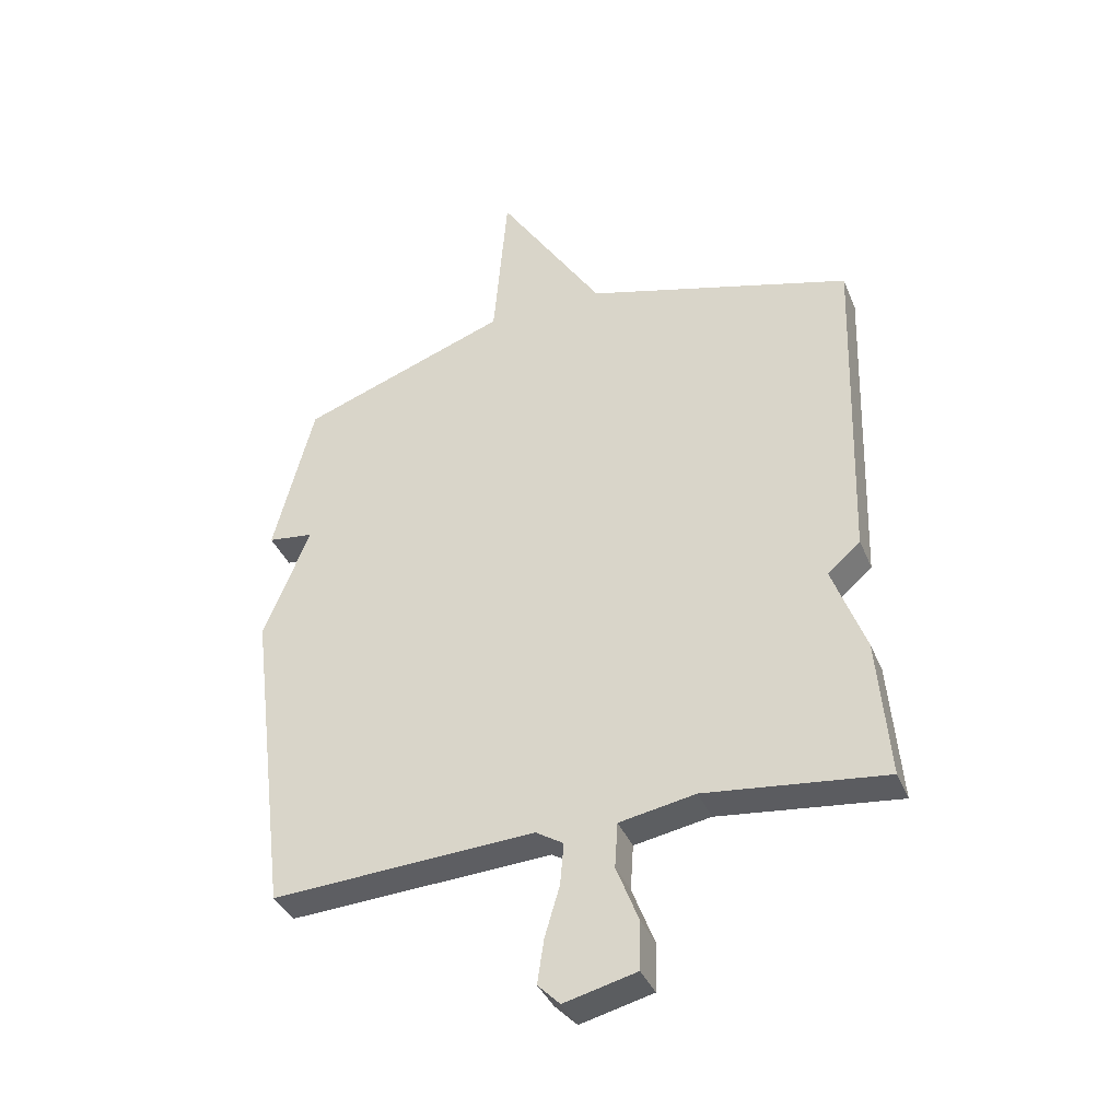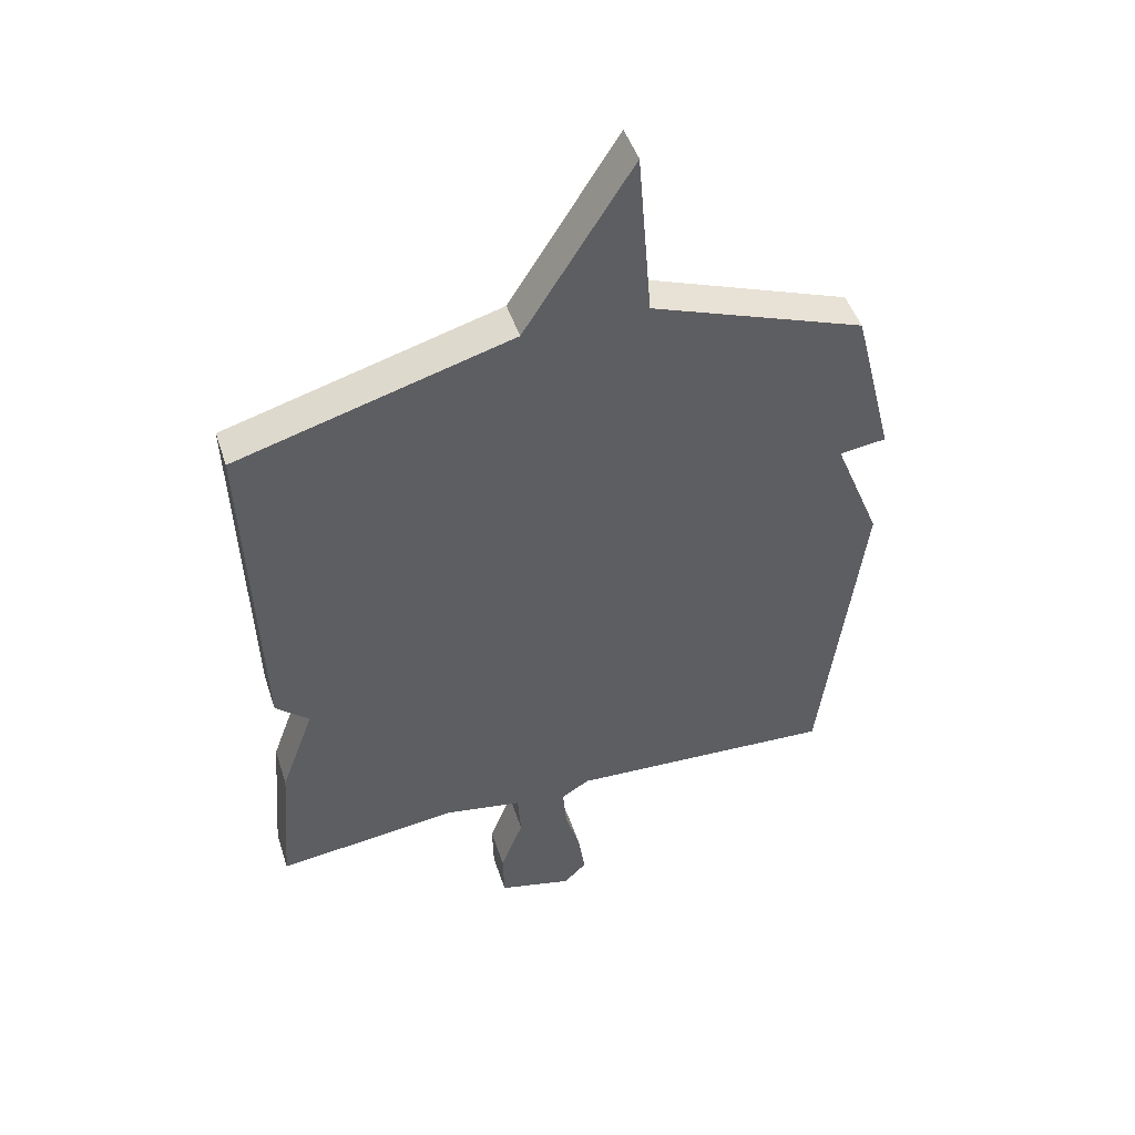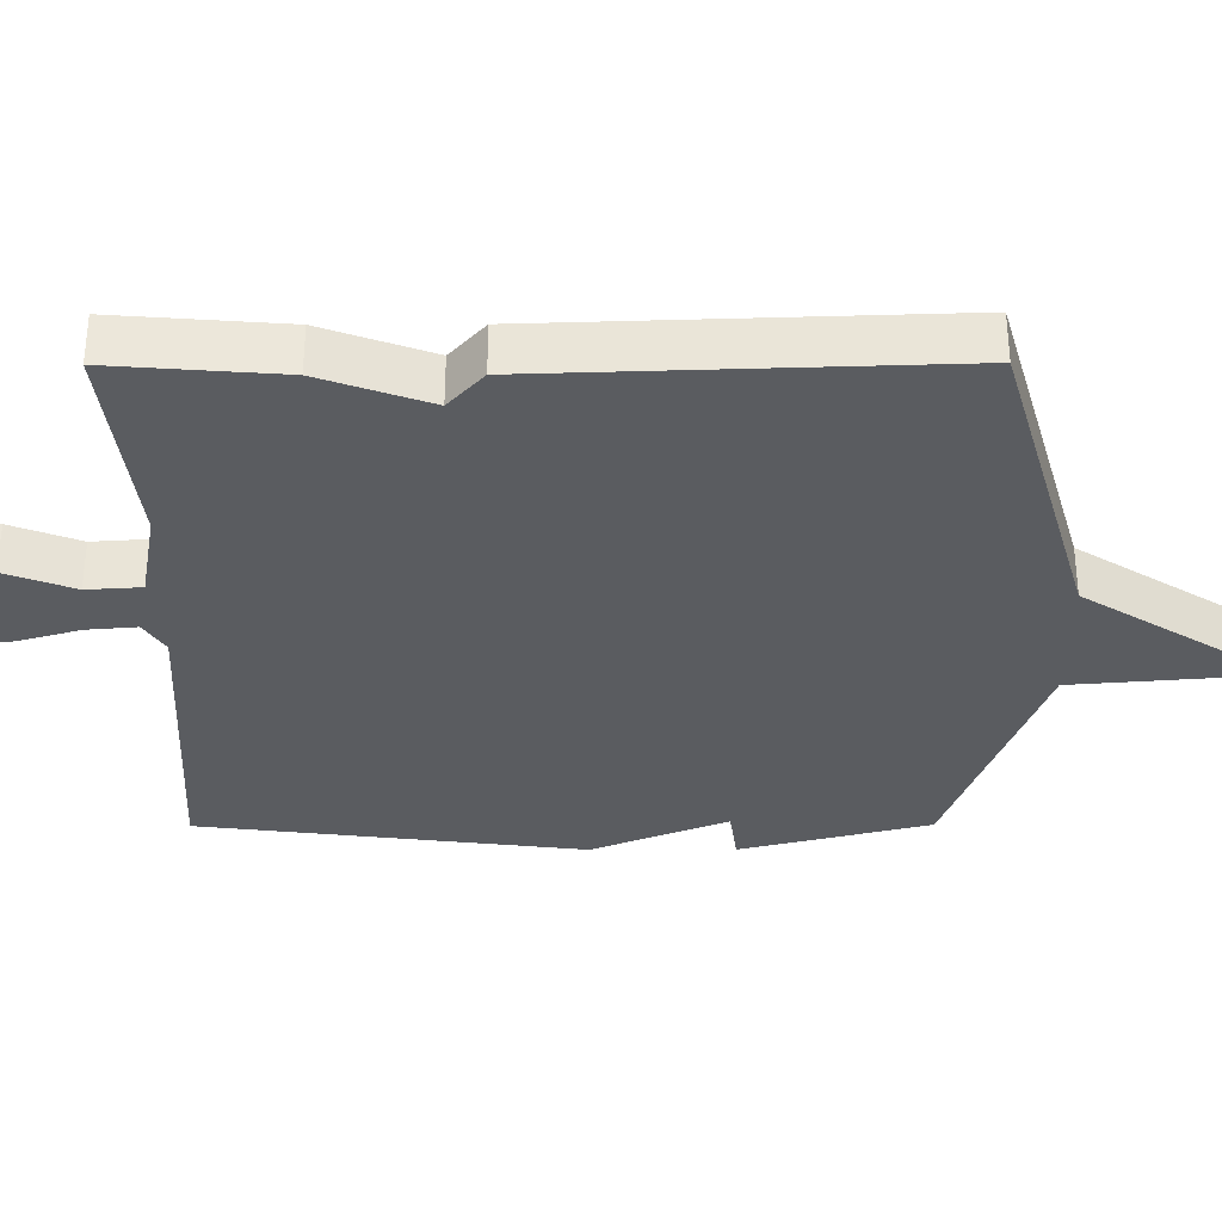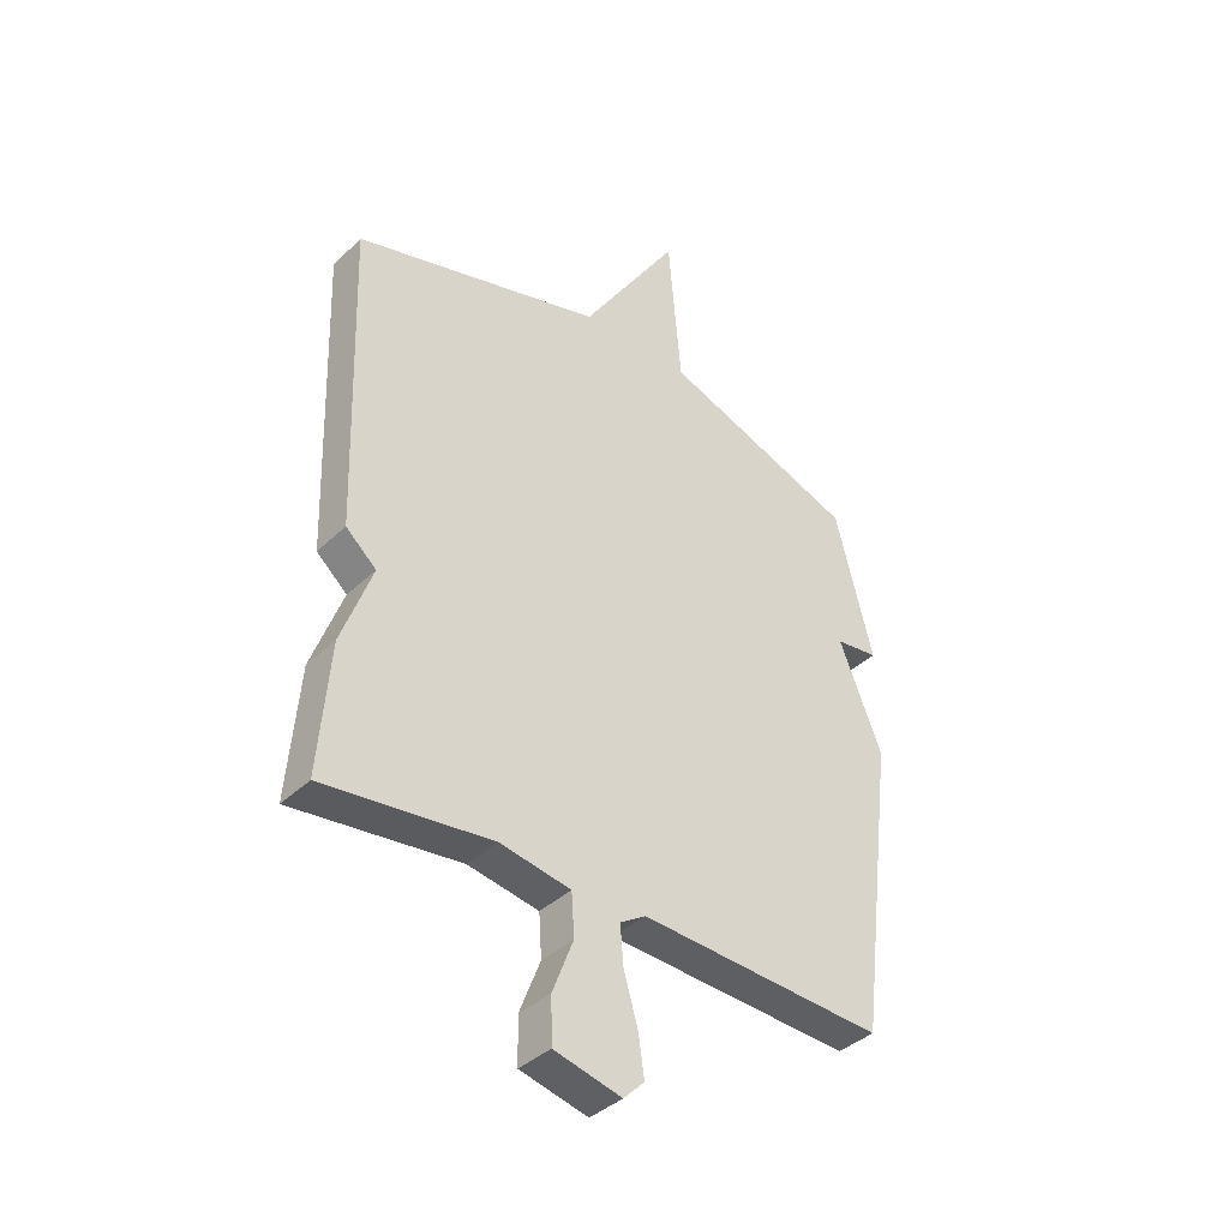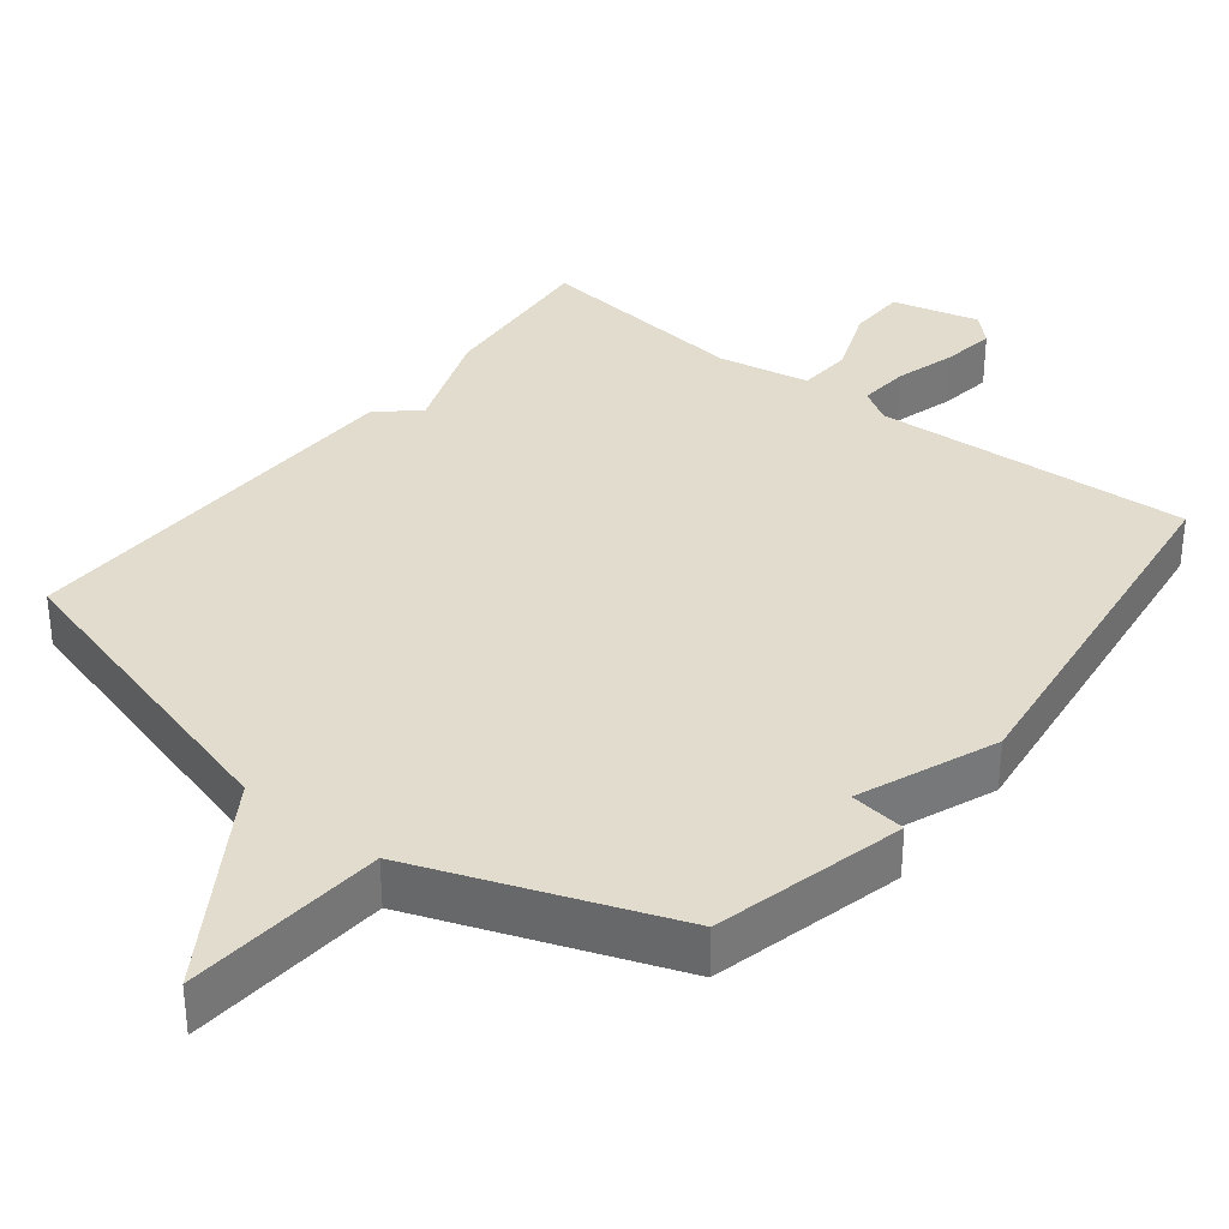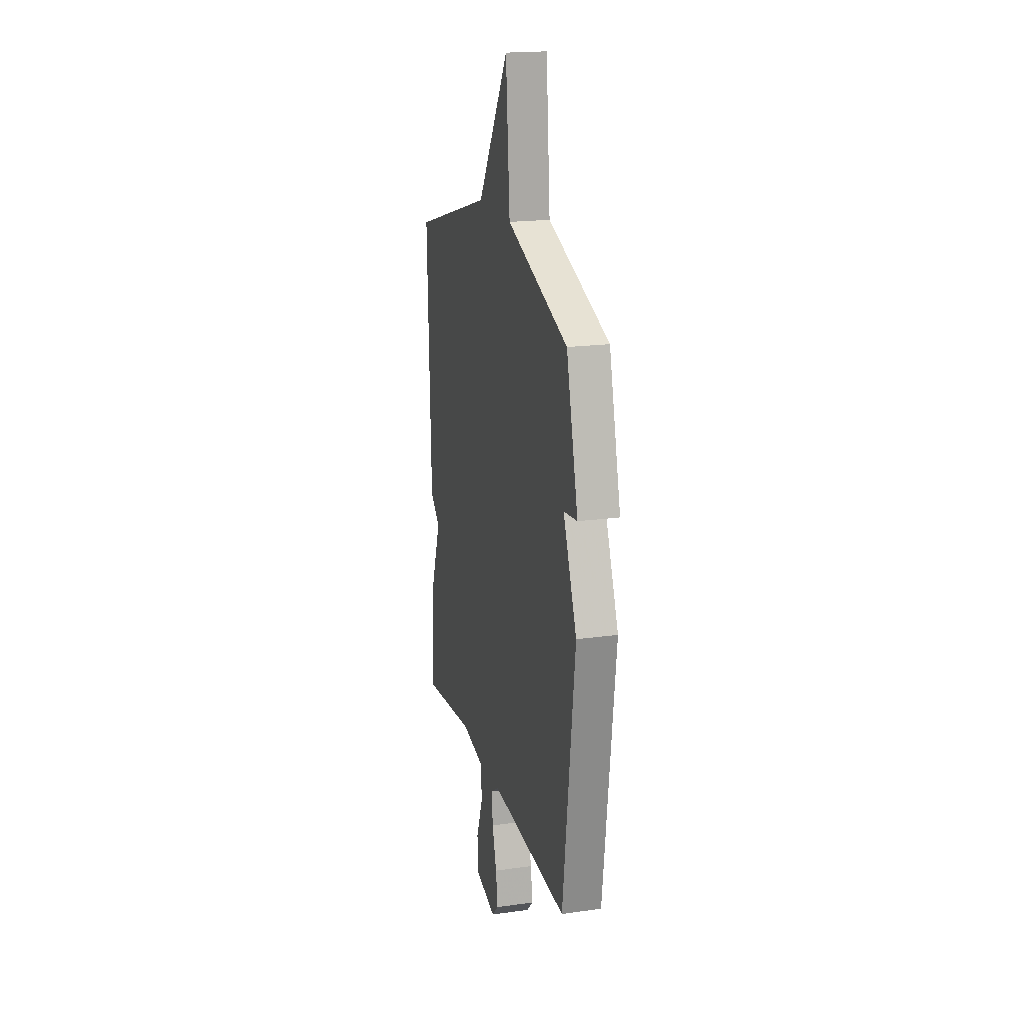
<metadata>
{"format":"obj","ext":"obj","renderer":"f3d","projection":"perspective","resolution":1024,"background":"white","views":[{"elev":-38.1,"azim":-159.1,"up":"+Z"},{"elev":47.3,"azim":-17.8,"up":"+Z"},{"elev":-33.7,"azim":-89.8,"up":"+Y"},{"elev":-38.8,"azim":-40.2,"up":"+Z"},{"elev":34.6,"azim":38.0,"up":"+Y"},{"elev":19.3,"azim":75.2,"up":"+Z"}]}
</metadata>
<code>
v 0.5 0.07 -0.5
v 0.06 0.07 -0.476
v 0.014 0.07 -0.505
v 0.02 0.07 -0.575
v 0.045 0.07 -0.66
v 0.056 0.07 -0.734
v 0.019 0.07 -0.771
v -0.102 0.07 -0.741
v -0.104 0.07 -0.66
v -0.067 0.07 -0.564
v -0.072 0.07 -0.488
v -0.199 0.07 -0.465
v -0.5 0.07 -0.5
v -0.481 0.07 -0.265
v -0.426 0.07 -0.114
v -0.481 0.07 -0.065
v -0.5 0.07 0.5
v -0.05 0.07 0.628
v 0.127 0.07 0.906
v 0.15 0.07 0.628
v 0.5 0.07 0.5
v 0.567 0.07 0.236
v 0.49 0.07 0.226
v 0.567 0.07 0.036
v 0.5 0 -0.5
v 0.06 0 -0.476
v 0.014 0 -0.505
v 0.02 0 -0.575
v 0.045 0 -0.66
v 0.056 0 -0.734
v 0.019 0 -0.771
v -0.102 0 -0.741
v -0.104 0 -0.66
v -0.067 0 -0.564
v -0.072 0 -0.488
v -0.199 0 -0.465
v -0.5 0 -0.5
v -0.481 0 -0.265
v -0.426 0 -0.114
v -0.481 0 -0.065
v -0.5 0 0.5
v -0.05 0 0.628
v 0.127 0 0.906
v 0.15 0 0.628
v 0.5 0 0.5
v 0.567 0 0.236
v 0.49 0 0.226
v 0.567 0 0.036
f 23 24 1 2
f 20 21 22 23
f 20 23 2 3
f 18 19 20 3
f 17 18 3
f 16 17 3
f 15 16 3
f 12 13 14 15
f 11 12 15
f 11 15 3 4
f 5 6 7
f 4 5 7
f 11 4 7
f 10 11 7
f 7 8 9 10
f 26 25 48 47
f 47 46 45 44
f 27 26 47 44
f 27 44 43 42
f 27 42 41
f 27 41 40
f 27 40 39
f 39 38 37 36
f 39 36 35
f 28 27 39 35
f 31 30 29
f 31 29 28
f 31 28 35
f 31 35 34
f 34 33 32 31
f 1 25 26 2
f 2 26 27 3
f 3 27 28 4
f 4 28 29 5
f 5 29 30 6
f 6 30 31 7
f 7 31 32 8
f 8 32 33 9
f 9 33 34 10
f 10 34 35 11
f 11 35 36 12
f 12 36 37 13
f 13 37 38 14
f 14 38 39 15
f 15 39 40 16
f 16 40 41 17
f 17 41 42 18
f 18 42 43 19
f 19 43 44 20
f 20 44 45 21
f 21 45 46 22
f 22 46 47 23
f 23 47 48 24
f 24 48 25 1

</code>
